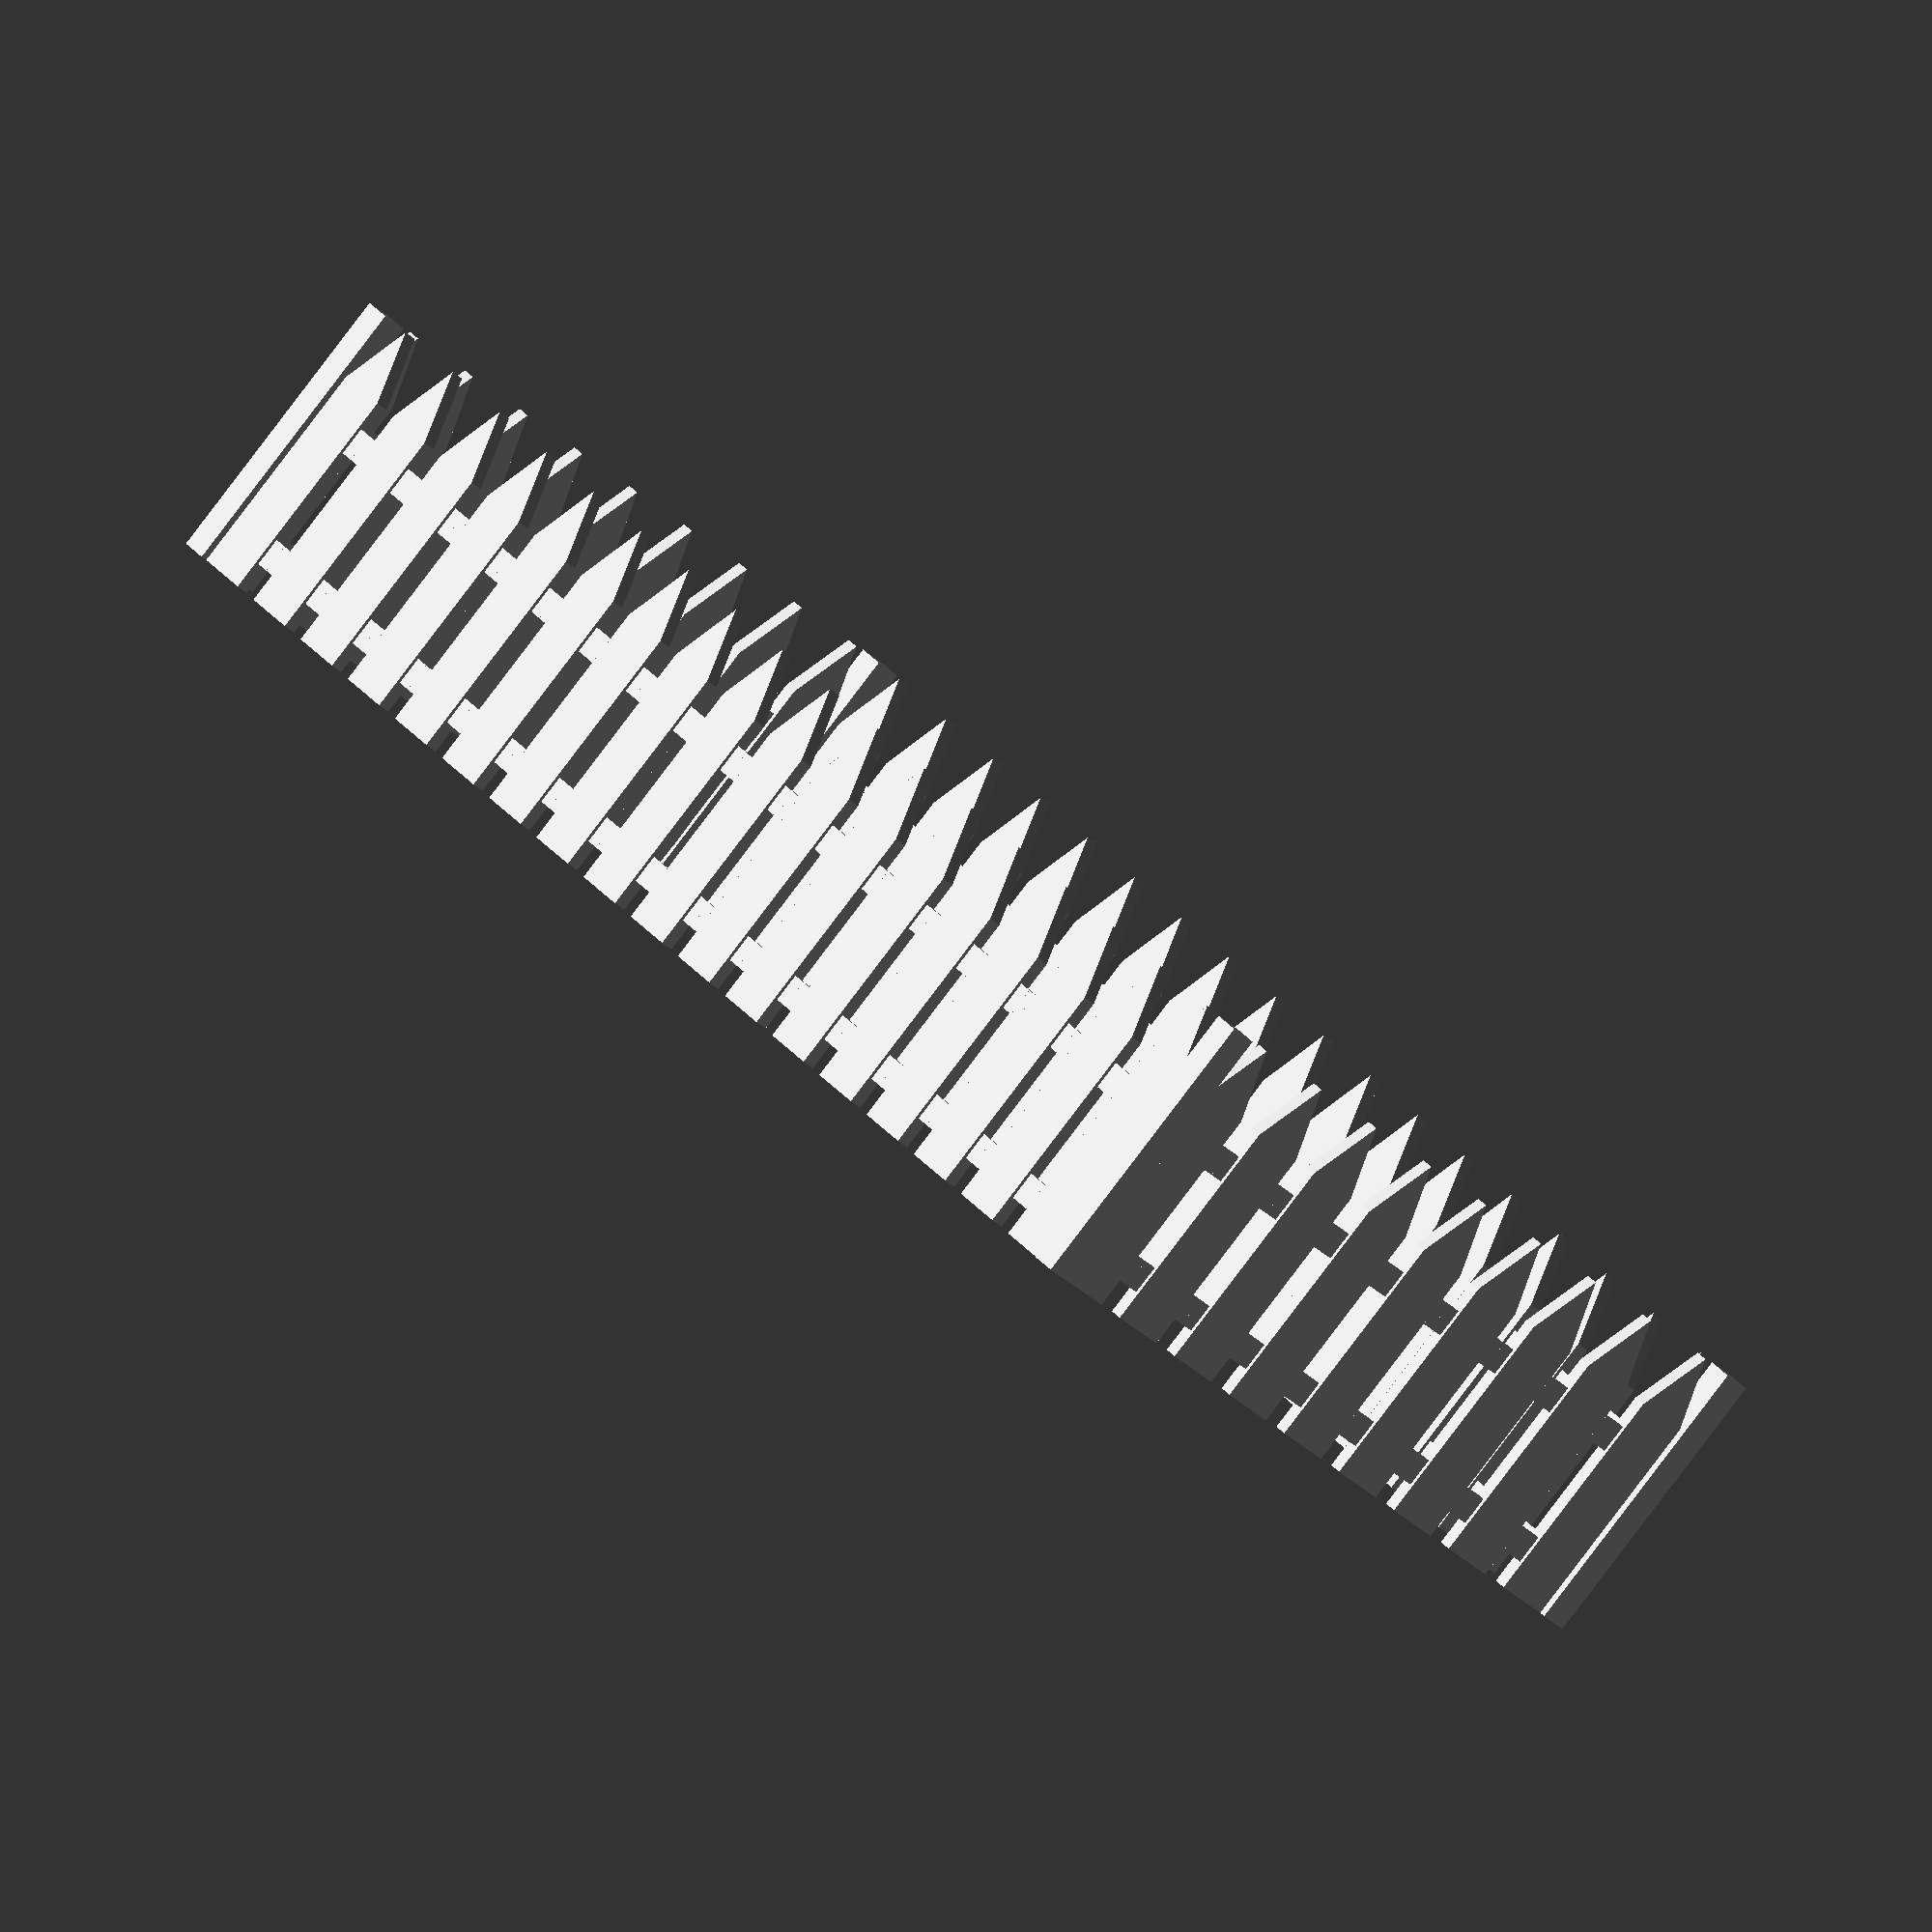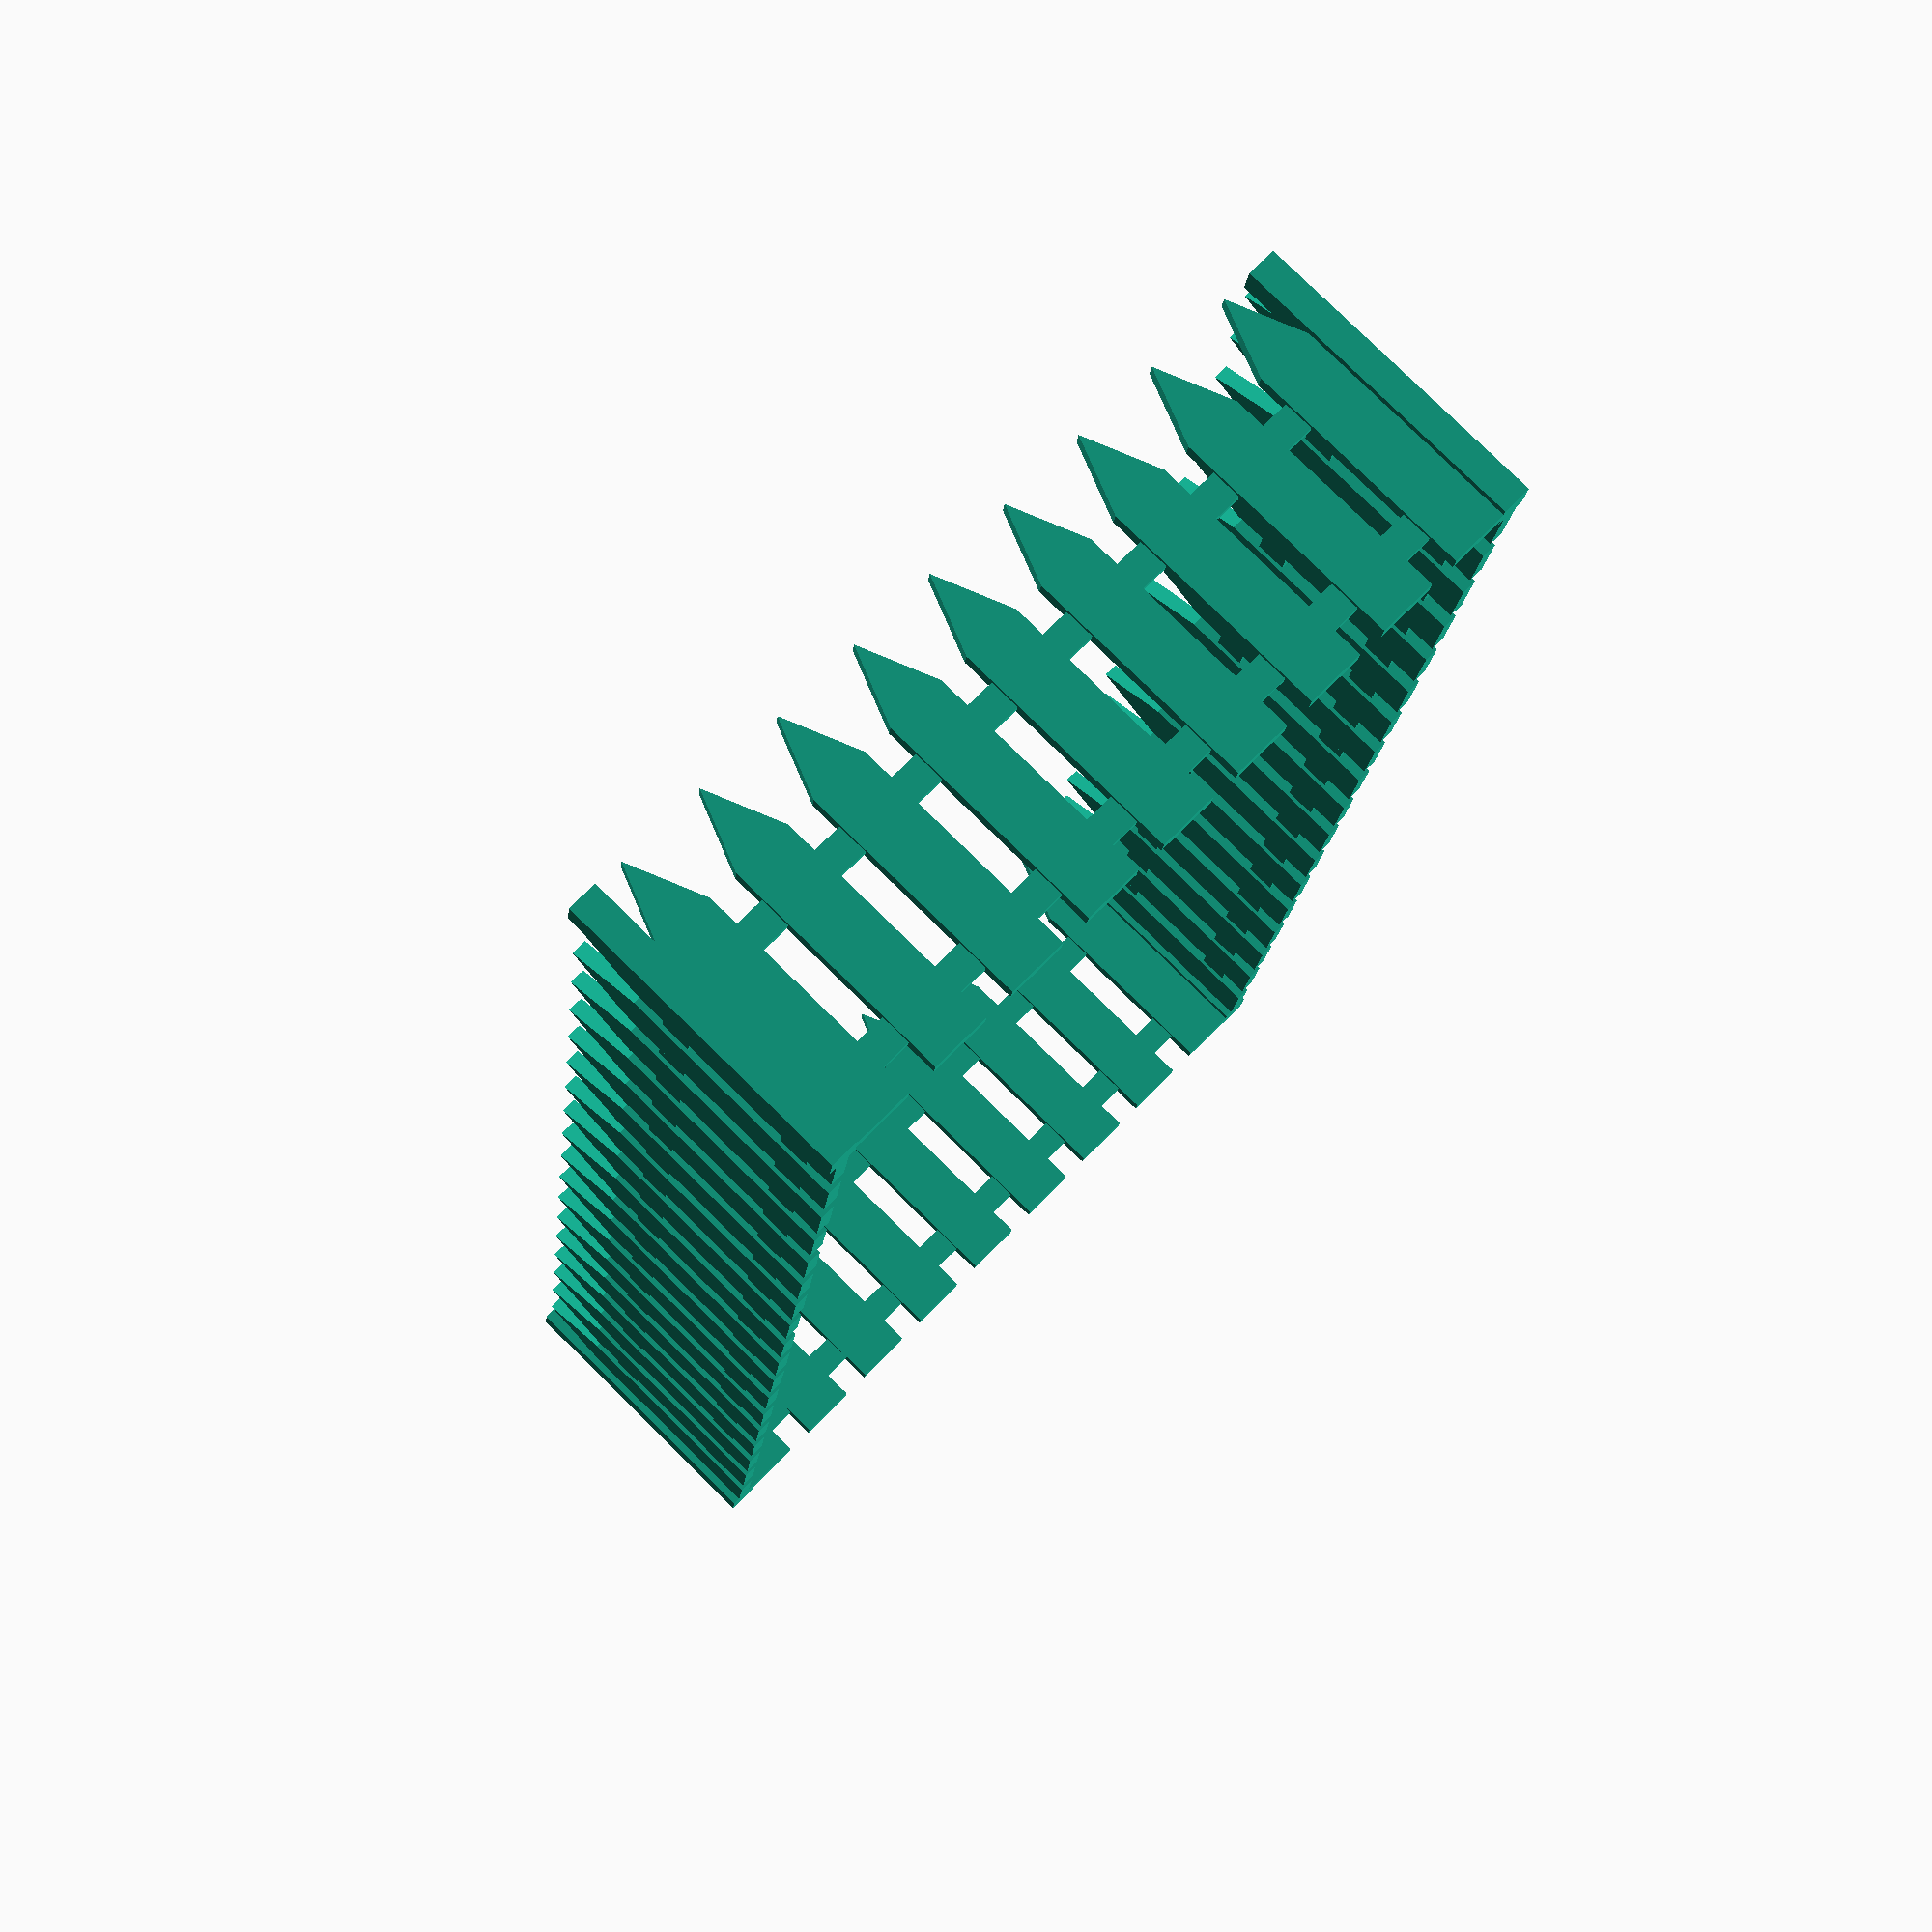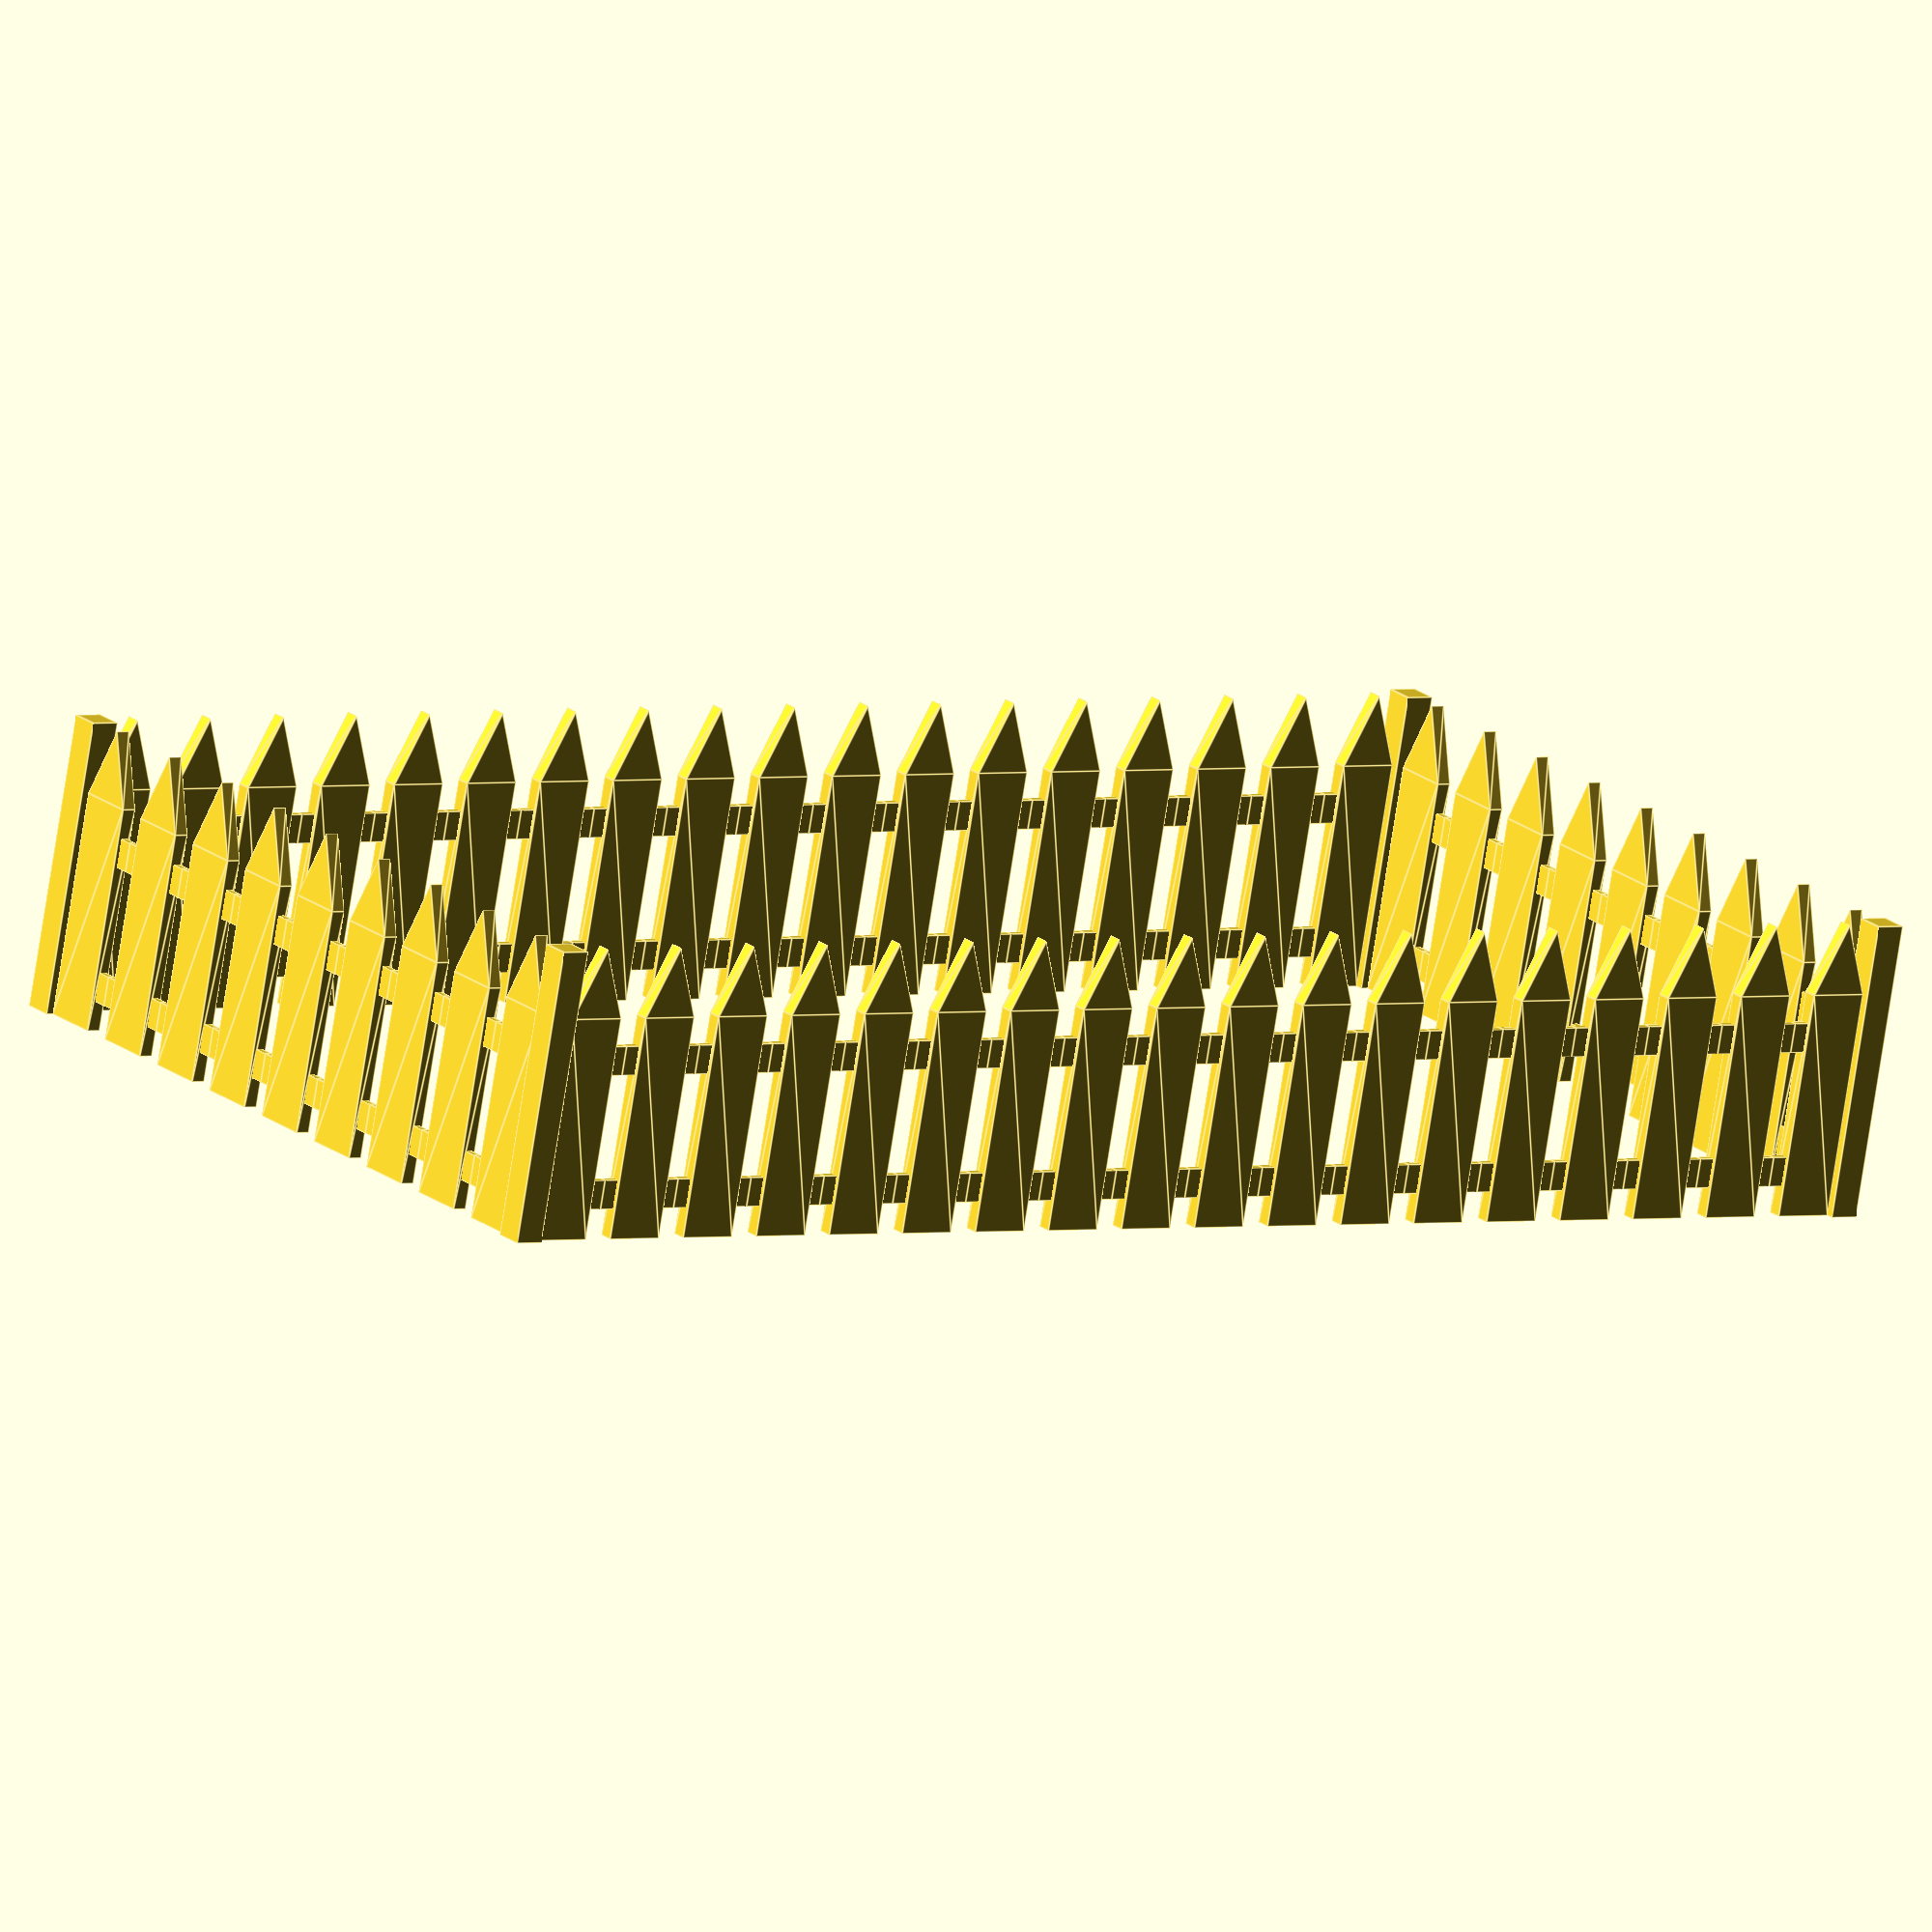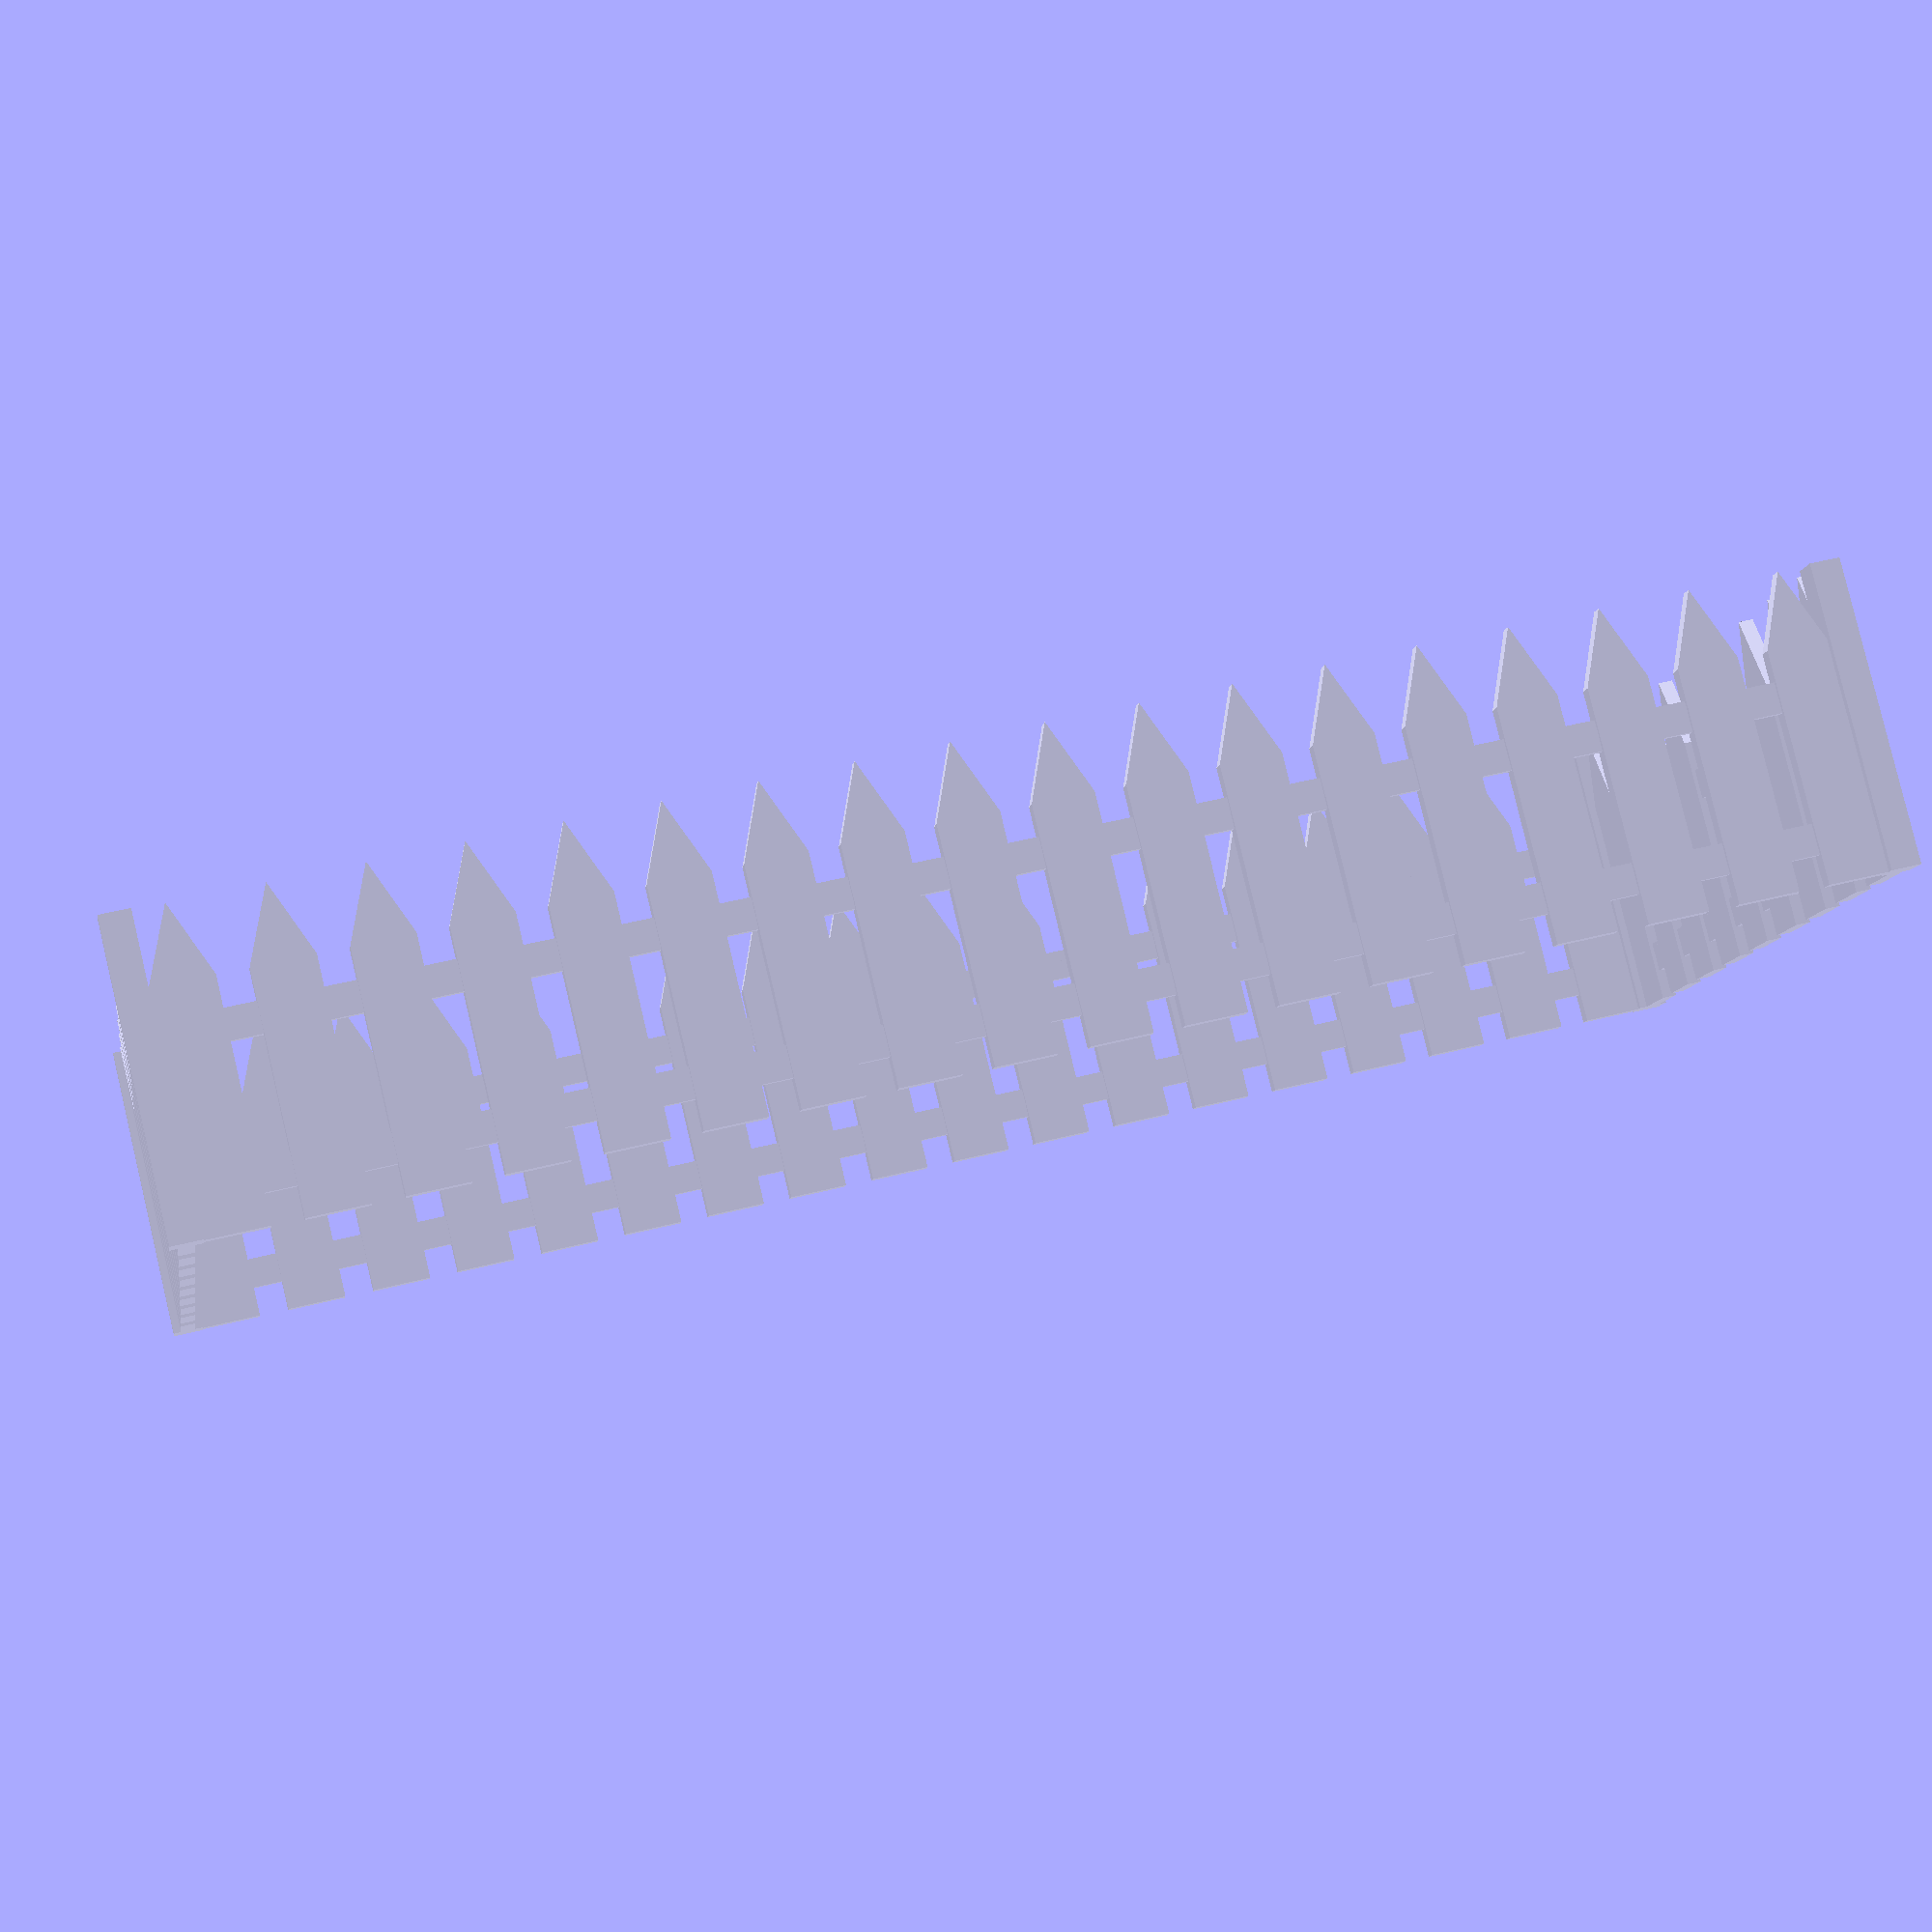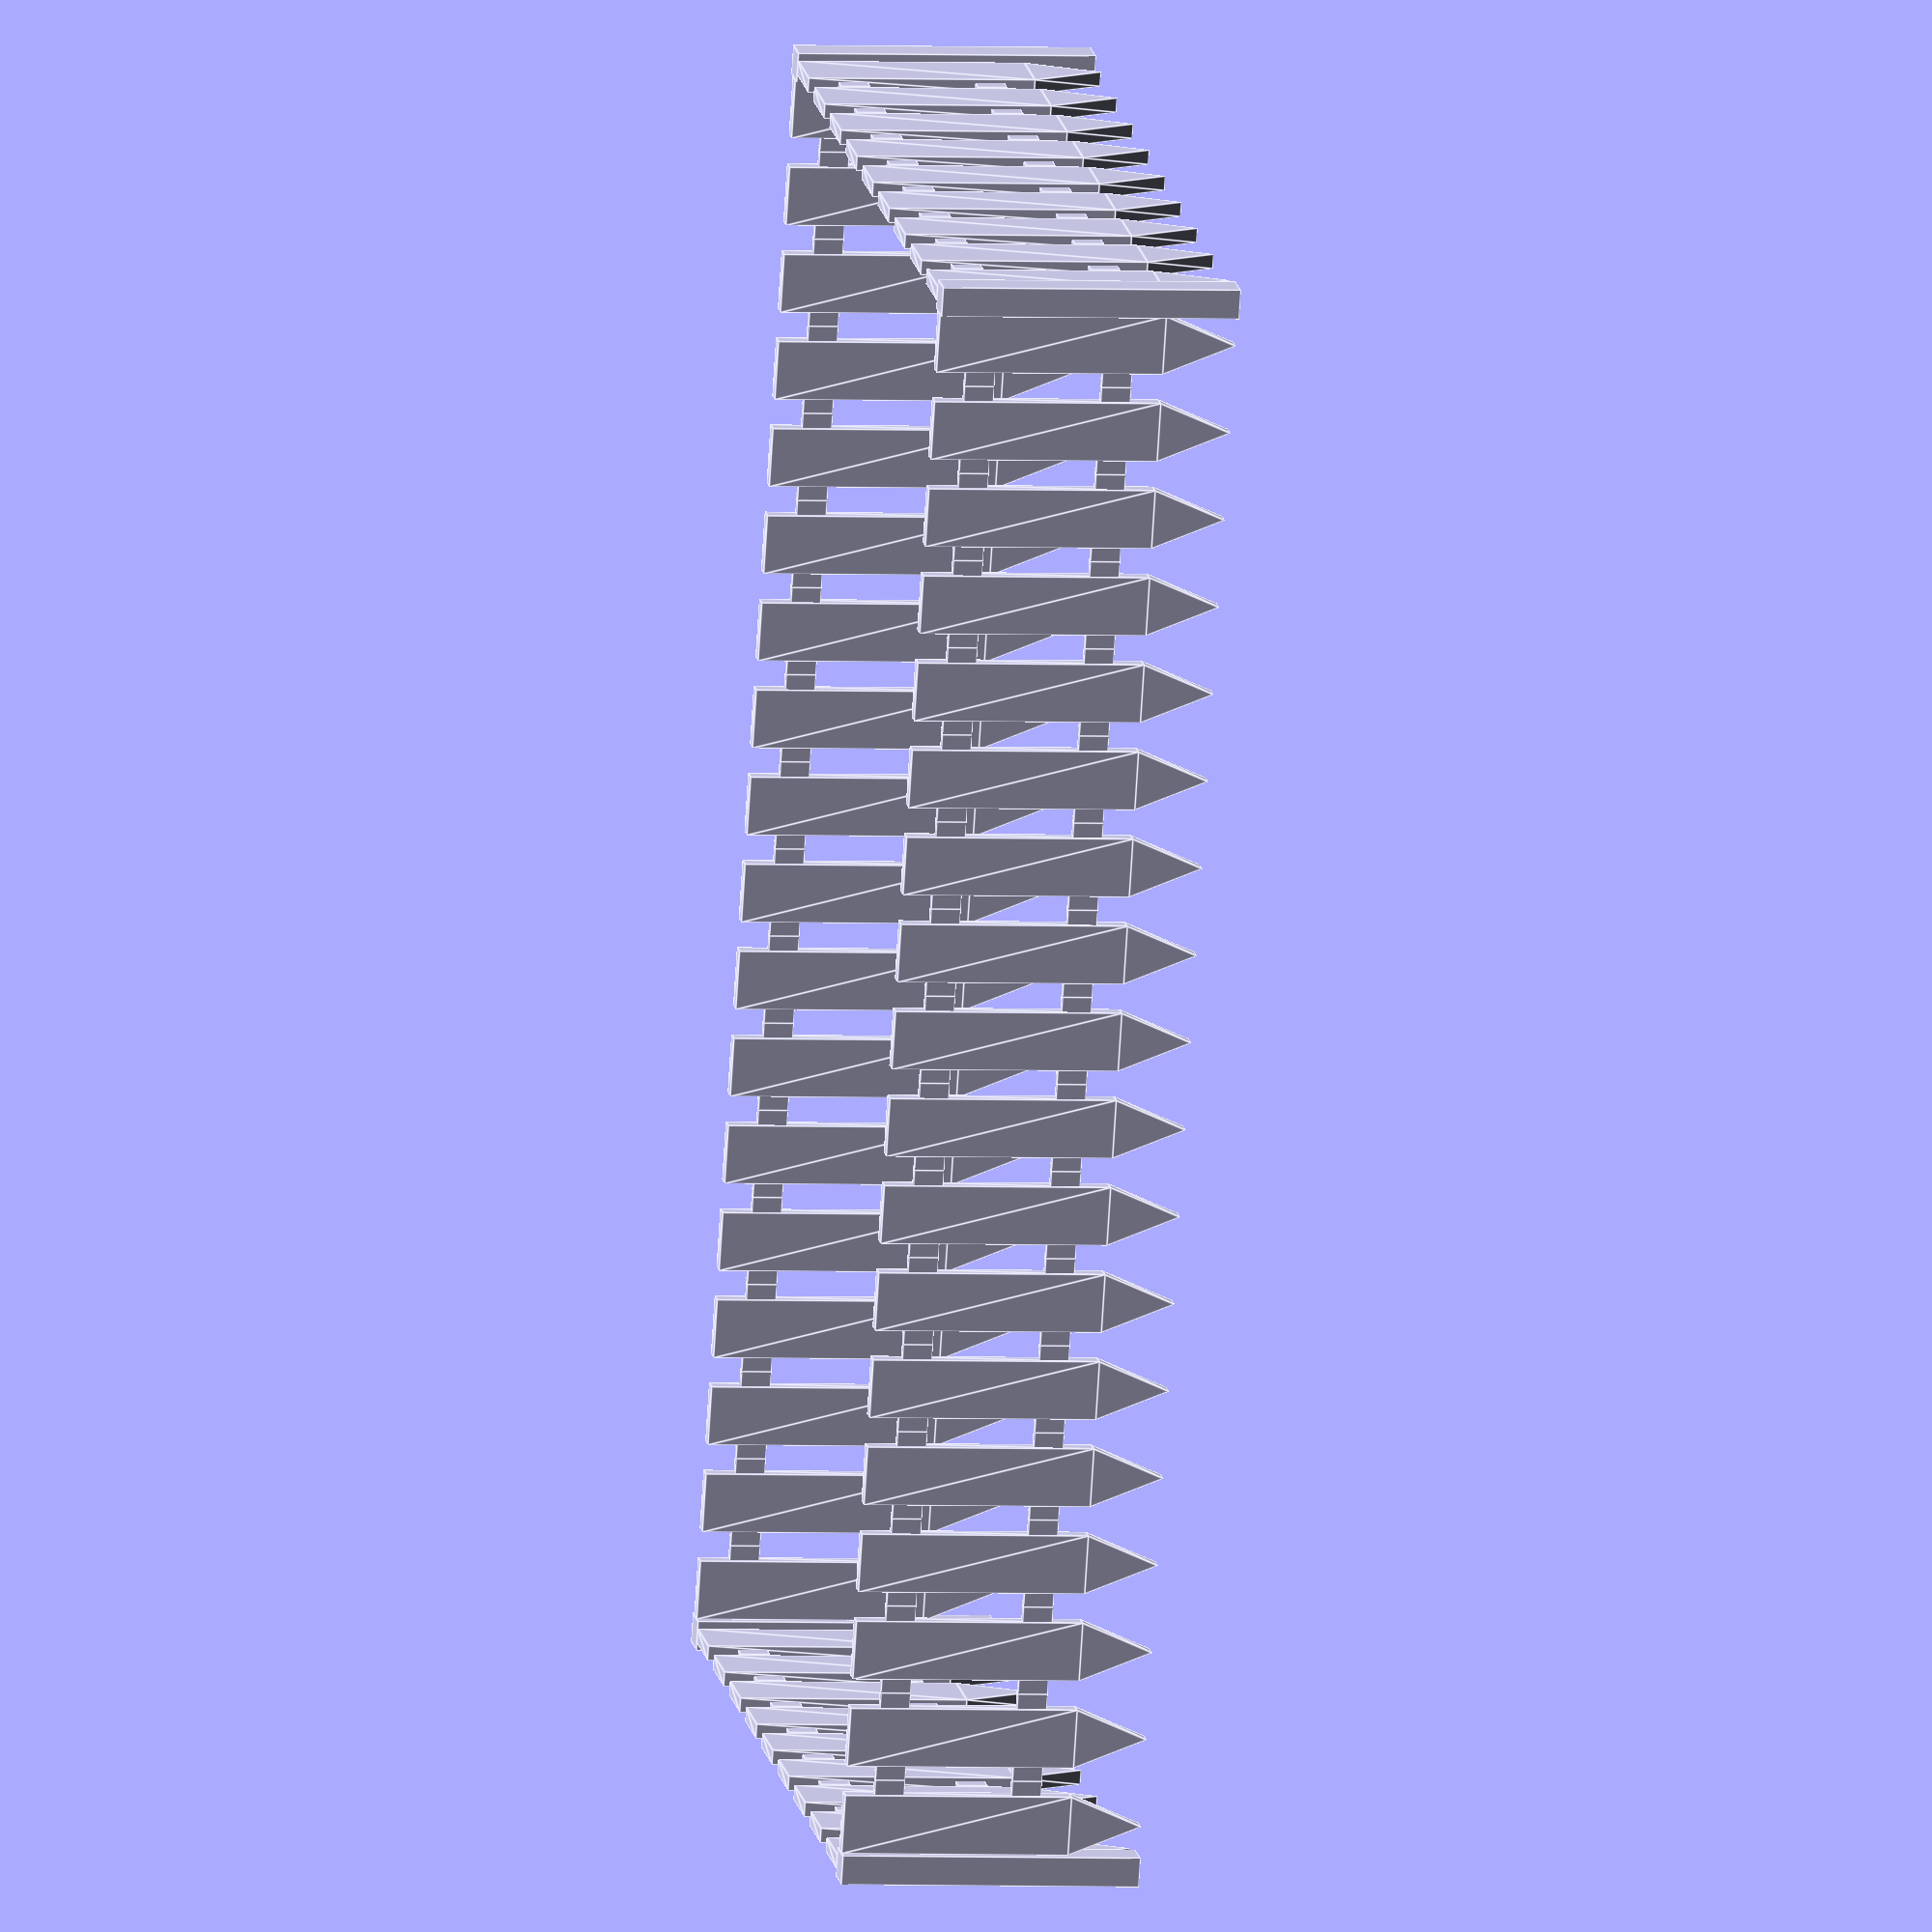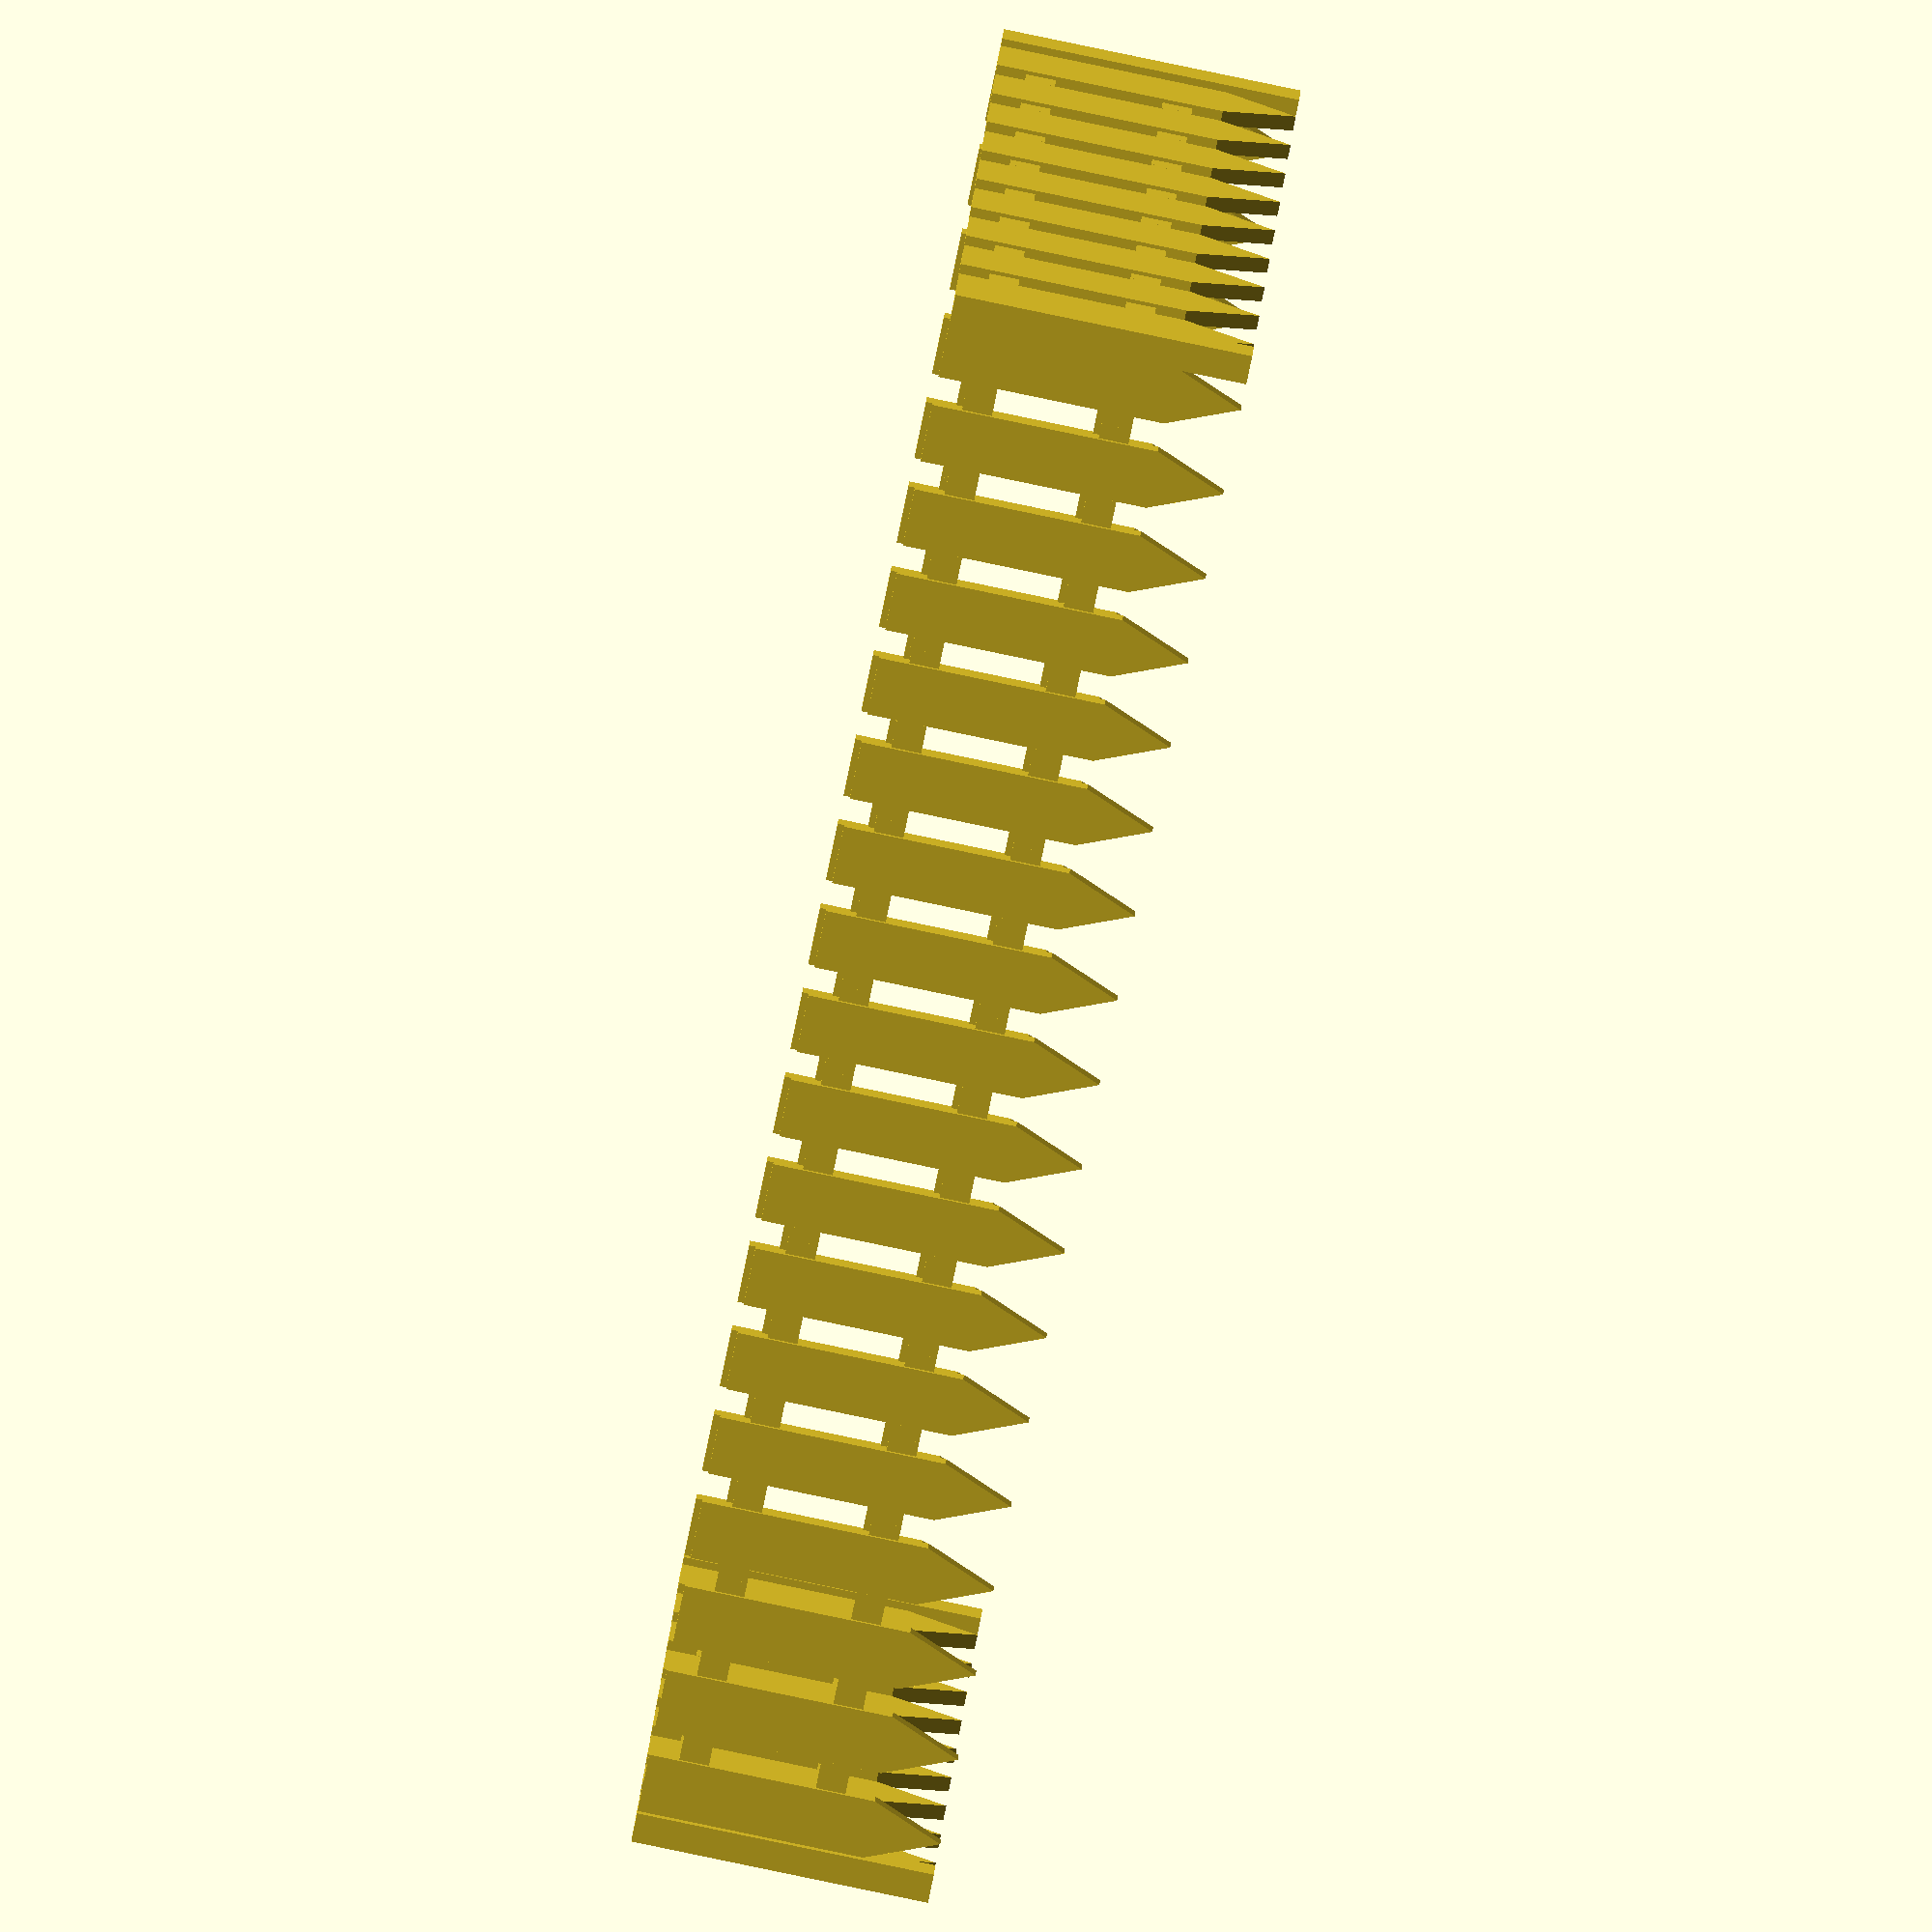
<openscad>
//Keep your 3D prints corralled within a nice picket fence.
//Input your printer's build size, and have a corral generated for you!

//Written by Brandon Pomeroy at intentional3D



// in mm
corralLength = 280;

//in mm
corralWidth = 140;

/* [Hidden] */
fencePostWidth = 10;
fencePostTaperHeight = 12;
fencePostHeight = 50;
fencePostThickness = 2.5;
fencePostSpacing = 5;

lengthNumberOfPosts = floor(corralLength/(fencePostSpacing+fencePostWidth));
widthNumberOfPosts = floor(corralWidth/(fencePostSpacing+fencePostWidth));
halfPostWidth = (fencePostWidth + fencePostSpacing)/2;

//echo(lengthNumberOfPosts);
//echo(widthNumberOfPosts);



module fencePost(x,y,z, thickness, spacing){
	cubeLength = x + spacing;
	union(){
		linear_extrude(height = thickness, center = true, convexity = 10, twist = 0)
			translate([-x/2, 0, 0])
			polygon(points = [[0,0], [x,0], [x,z-y], [x/2,z], [0,z-y]], paths = [[0,1,2,3,4]]);

		translate([-(x+spacing)/2, spacing, -thickness/4])
			cube([cubeLength, 5, thickness/2], center = false);

		translate([-(x+spacing)/2, z-y-(spacing*2), -thickness/4])
			cube([cubeLength, 5, thickness/2], center = false);
		
	}
}

module fenceLine(spacing, postWidth, length){
	numberOfPosts = floor(length/(spacing+postWidth));
	//echo(numberOfPosts);
	//echo(numberOfPosts*(spacing+postWidth));
	for( i = [1 : 1 : numberOfPosts] ) {
		translate([(spacing+postWidth)*(i-1), 0, 0])
		fencePost(fencePostWidth, fencePostTaperHeight, fencePostHeight, fencePostThickness,fencePostSpacing);
	}
}

module cornerPosts() {
	//First find the corner coordinates

	bottomLeft = [-halfPostWidth, 0, fencePostHeight/2];
	bottomRight = [lengthNumberOfPosts * (fencePostWidth+fencePostSpacing) - halfPostWidth, 0 , fencePostHeight/2];
	topLeft = [-halfPostWidth, widthNumberOfPosts * (fencePostWidth+fencePostSpacing), fencePostHeight/2];
	topRight = [lengthNumberOfPosts * (fencePostWidth+fencePostSpacing) - halfPostWidth, widthNumberOfPosts * (fencePostWidth+fencePostSpacing) , fencePostHeight/2];

	translate(bottomLeft)
		cube([fencePostSpacing,fencePostSpacing,fencePostHeight], center = true);
	translate(topLeft)
		cube([fencePostSpacing,fencePostSpacing,fencePostHeight], center = true);
	translate(bottomRight)
		cube([fencePostSpacing,fencePostSpacing,fencePostHeight], center = true);
	translate(topRight)
		cube([fencePostSpacing,fencePostSpacing,fencePostHeight], center = true);

}


module corral(){
	union(){
		translate([0,0,0])
			rotate([90,0,0])
			fenceLine(fencePostSpacing, fencePostWidth, corralLength);
	
		
		translate([0, widthNumberOfPosts * (fencePostWidth+fencePostSpacing),0])
			rotate([90,0,0])
			fenceLine(fencePostSpacing, fencePostWidth, corralLength);
	
		translate([-halfPostWidth, halfPostWidth , 0])
			rotate([90,0,90])
			fenceLine(fencePostSpacing, fencePostWidth, corralWidth);
	
		translate([lengthNumberOfPosts * (fencePostWidth+fencePostSpacing) - halfPostWidth, halfPostWidth , 0])
			rotate([90,0,90])
			fenceLine(fencePostSpacing, fencePostWidth, corralWidth);
	}

	cornerPosts();
	
}

corral();

</openscad>
<views>
elev=86.9 azim=229.3 roll=322.7 proj=o view=solid
elev=280.4 azim=82.3 roll=134.5 proj=p view=wireframe
elev=256.3 azim=144.4 roll=188.9 proj=o view=edges
elev=97.6 azim=350.9 roll=13.4 proj=p view=wireframe
elev=182.5 azim=250.9 roll=280.8 proj=o view=edges
elev=267.8 azim=163.6 roll=281.7 proj=o view=solid
</views>
